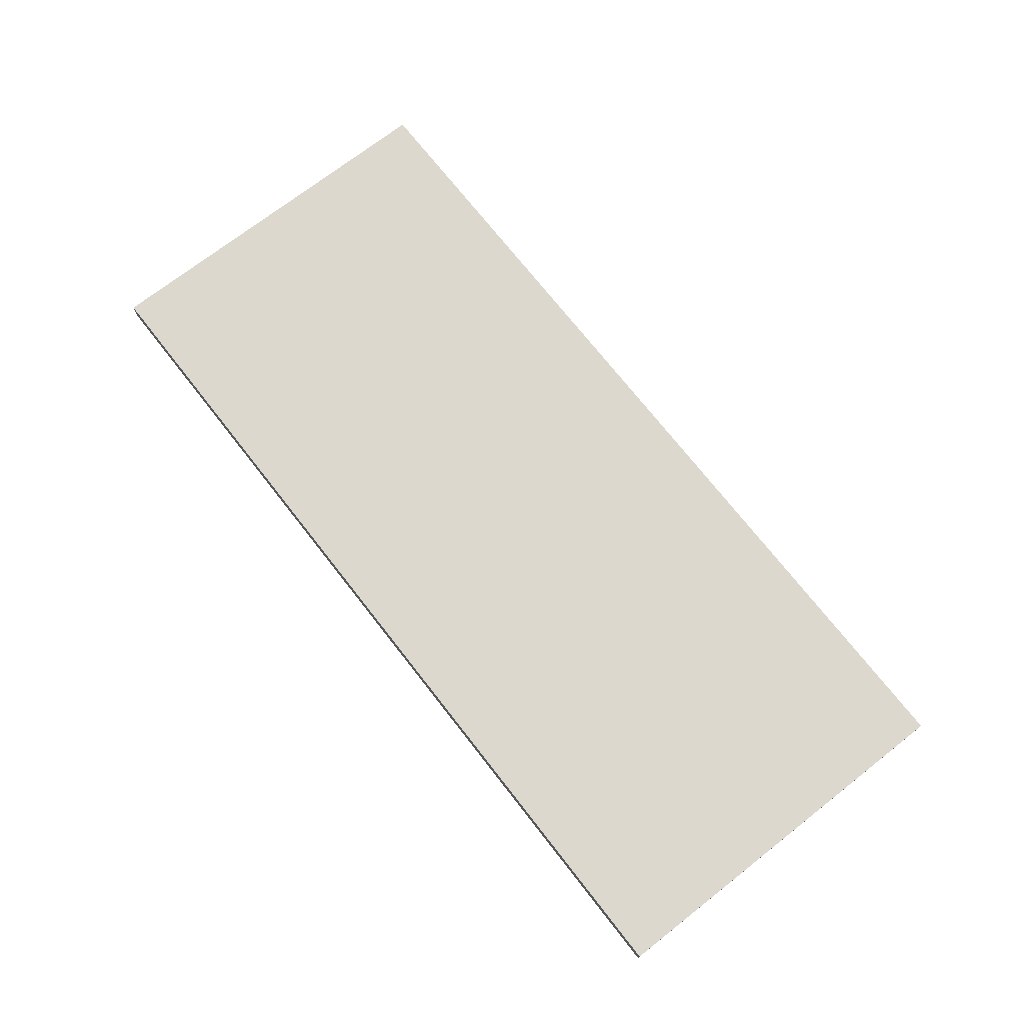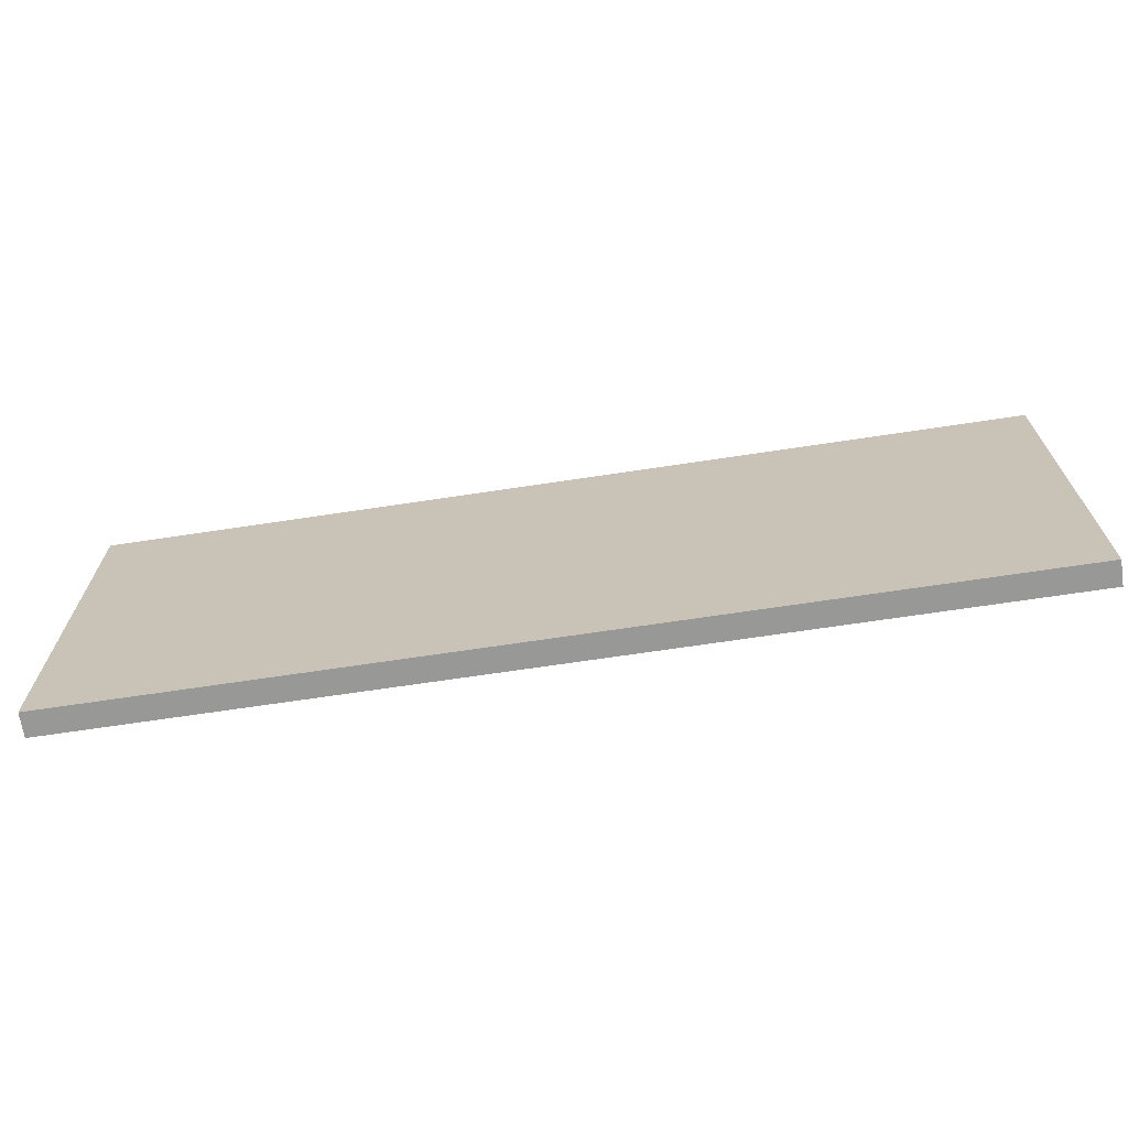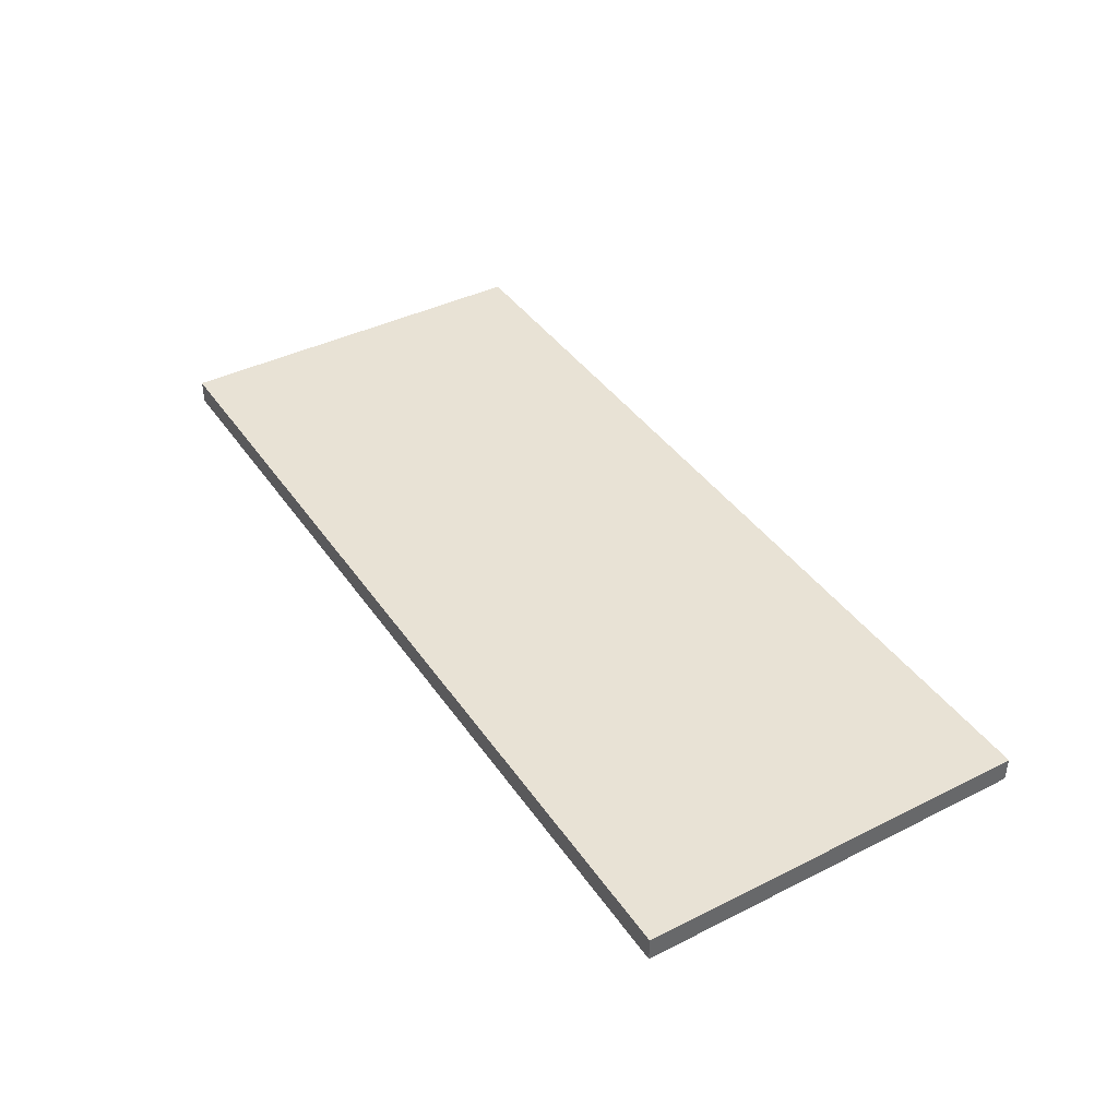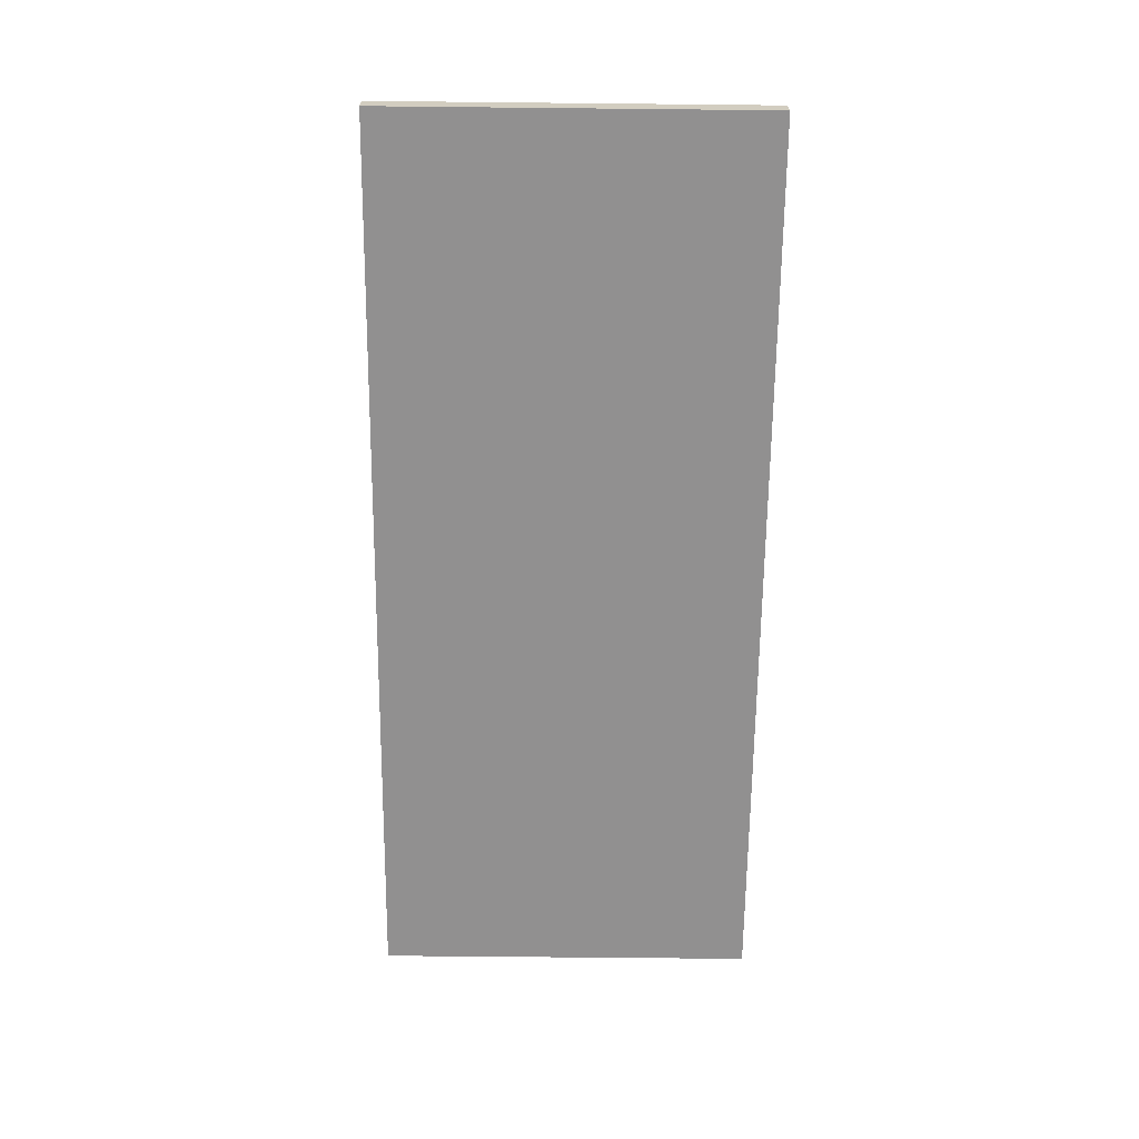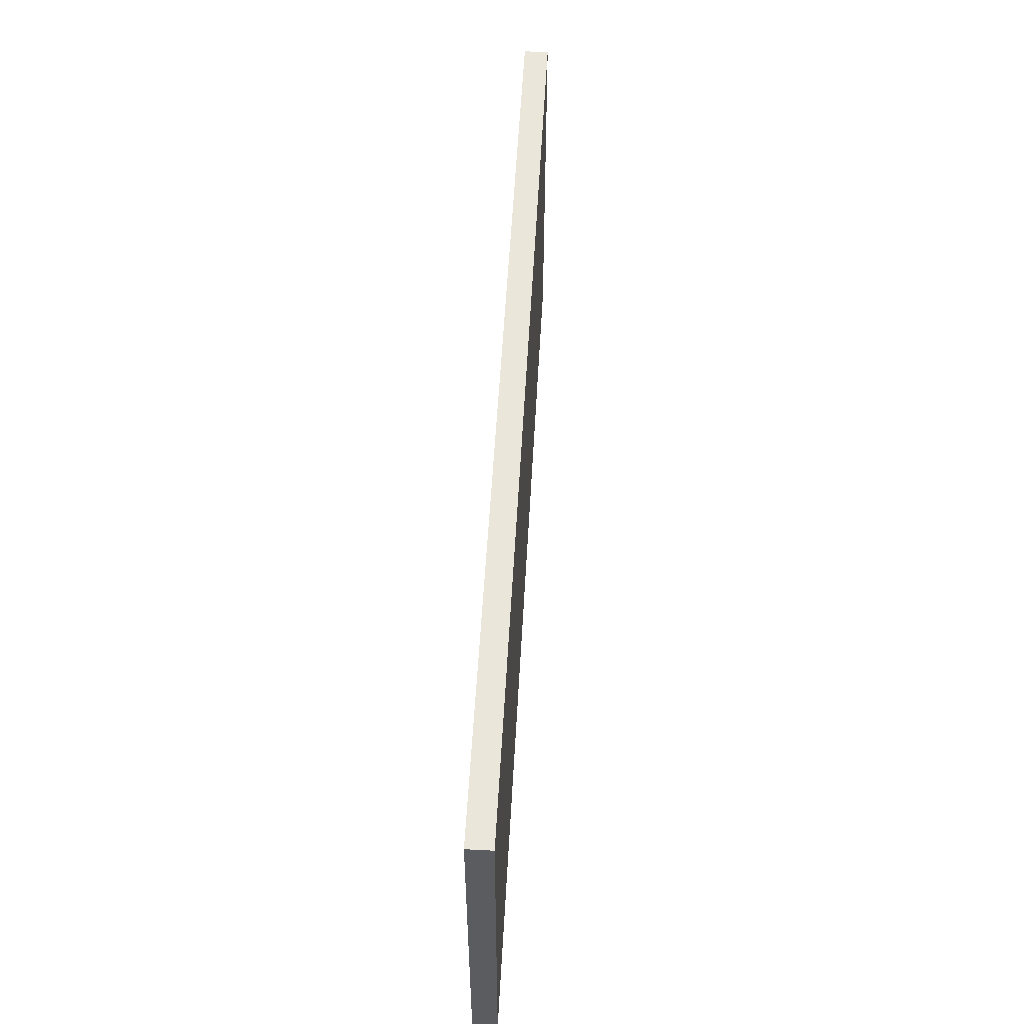
<metadata>
{"format":"obj","ext":"obj","renderer":"f3d","projection":"perspective","resolution":1024,"background":"white","views":[{"elev":72.2,"azim":52.0,"up":"+Y"},{"elev":-68.4,"azim":-171.4,"up":"+Z"},{"elev":40.7,"azim":58.6,"up":"+Y"},{"elev":-65.8,"azim":-90.6,"up":"+Y"},{"elev":55.0,"azim":-86.8,"up":"+Z"}]}
</metadata>
<code>
o
v -13.6 6.3 -18.6
v -13.6 6.3 -18.5
v -13.6 6.3 -18
v -13.6 6.3 -17.9
v -13.6 6.3 -17.6
v -13.6 6.3 -17.5
v -13.6 6.3 -17.2
v -13.6 6.3 -17.1
v -13.6 6.3 -17
v -13.6 6.4 -18.6
v -13.6 6.4 -18.5
v -13.6 6.4 -18
v -13.6 6.4 -17.9
v -13.6 6.4 -17.6
v -13.6 6.4 -17.5
v -13.6 6.4 -17.2
v -13.6 6.4 -17.1
v -13.6 6.4 -17
v -9.8 6.3 -18.6
v -9.8 6.3 -18.4
v -9.8 6.3 -18.1
v -9.8 6.3 -18
v -9.8 6.3 -17.5
v -9.8 6.3 -17.3
v -9.8 6.3 -17
v -9.8 6.4 -18.6
v -9.8 6.4 -18.4
v -9.8 6.4 -18.1
v -9.8 6.4 -18
v -9.8 6.4 -17.5
v -9.8 6.4 -17.3
v -9.8 6.4 -17
v -13.6 6.3 -18.6
v -13.6 6.4 -18.6
v -13.3 6.3 -18.6
v -13.3 6.4 -18.6
v -12.4 6.3 -18.6
v -12.4 6.4 -18.6
v -11.4 6.3 -18.6
v -11.4 6.4 -18.6
v -10.5 6.3 -18.6
v -10.5 6.4 -18.6
v -10.2 6.3 -18.6
v -10.2 6.4 -18.6
v -9.9 6.3 -18.6
v -9.9 6.4 -18.6
v -9.8 6.3 -18.6
v -9.8 6.4 -18.6
v -13.6 6.3 -17
v -13.6 6.4 -17
v -13.1 6.3 -17
v -13.1 6.4 -17
v -12.8 6.3 -17
v -12.8 6.4 -17
v -9.8 6.3 -17
v -9.8 6.4 -17
v -13.6 6.3 -18.6
v -13.3 6.3 -18.6
v -12.4 6.3 -18.6
v -11.4 6.3 -18.6
v -10.5 6.3 -18.6
v -10.2 6.3 -18.6
v -9.9 6.3 -18.6
v -9.8 6.3 -18.6
v -13.6 6.3 -18.5
v -13.3 6.3 -18.5
v -12.5 6.3 -18.5
v -12.4 6.3 -18.5
v -12.3 6.3 -18.5
v -11.4 6.3 -18.5
v -11.3 6.3 -18.5
v -10.5 6.3 -18.5
v -10.2 6.3 -18.5
v -10 6.3 -18.5
v -9.9 6.3 -18.5
v -12.6 6.3 -18.4
v -12.5 6.3 -18.4
v -12.3 6.3 -18.4
v -11.4 6.3 -18.4
v -11.3 6.3 -18.4
v -11 6.3 -18.4
v -10.1 6.3 -18.4
v -10 6.3 -18.4
v -9.9 6.3 -18.4
v -9.8 6.3 -18.4
v -12.8 6.3 -18.3
v -12.6 6.3 -18.3
v -12.5 6.3 -18.3
v -12.1 6.3 -18.3
v -11.8 6.3 -18.3
v -11.3 6.3 -18.3
v -11 6.3 -18.3
v -10.8 6.3 -18.3
v -10.1 6.3 -18.3
v -9.9 6.3 -18.3
v -12.9 6.3 -18.2
v -12.8 6.3 -18.2
v -12.7 6.3 -18.2
v -12.6 6.3 -18.2
v -12 6.3 -18.2
v -11.9 6.3 -18.2
v -11.8 6.3 -18.2
v -11.7 6.3 -18.2
v -11 6.3 -18.2
v -10.9 6.3 -18.2
v -10.8 6.3 -18.2
v -10.6 6.3 -18.2
v -13.1 6.3 -18.1
v -12.9 6.3 -18.1
v -12.8 6.3 -18.1
v -12.7 6.3 -18.1
v -12.2 6.3 -18.1
v -12.1 6.3 -18.1
v -11.9 6.3 -18.1
v -11.8 6.3 -18.1
v -11.7 6.3 -18.1
v -11.5 6.3 -18.1
v -10.9 6.3 -18.1
v -10.7 6.3 -18.1
v -10.6 6.3 -18.1
v -10.5 6.3 -18.1
v -10 6.3 -18.1
v -9.8 6.3 -18.1
v -13.6 6.3 -18
v -13.1 6.3 -18
v -13 6.3 -18
v -12.8 6.3 -18
v -12.3 6.3 -18
v -12.2 6.3 -18
v -12 6.3 -18
v -11.8 6.3 -18
v -11.5 6.3 -18
v -11.3 6.3 -18
v -10.7 6.3 -18
v -10.5 6.3 -18
v -10 6.3 -18
v -9.8 6.3 -18
v -13.6 6.3 -17.9
v -13 6.3 -17.9
v -12.2 6.3 -17.9
v -11.3 6.3 -17.9
v -10.5 6.3 -17.9
v -10 6.3 -17.9
v -12.3 6.3 -17.8
v -12.2 6.3 -17.8
v -13.6 6.3 -17.6
v -12.1 6.3 -17.6
v -13.6 6.3 -17.5
v -12.1 6.3 -17.5
v -11.3 6.3 -17.5
v -9.9 6.3 -17.5
v -9.8 6.3 -17.5
v -12.1 6.3 -17.4
v -11.3 6.3 -17.4
v -9.9 6.3 -17.4
v -11.3 6.3 -17.3
v -9.8 6.3 -17.3
v -13.6 6.3 -17.2
v -13 6.3 -17.2
v -13.6 6.3 -17.1
v -13.1 6.3 -17.1
v -13 6.3 -17.1
v -12.8 6.3 -17.1
v -13.6 6.3 -17
v -13.1 6.3 -17
v -12.8 6.3 -17
v -9.8 6.3 -17
v -13.6 6.4 -18.6
v -13.3 6.4 -18.6
v -12.4 6.4 -18.6
v -11.4 6.4 -18.6
v -10.5 6.4 -18.6
v -10.2 6.4 -18.6
v -9.9 6.4 -18.6
v -9.8 6.4 -18.6
v -13.6 6.4 -18.5
v -13.3 6.4 -18.5
v -12.5 6.4 -18.5
v -12.4 6.4 -18.5
v -12.3 6.4 -18.5
v -11.4 6.4 -18.5
v -11.3 6.4 -18.5
v -10.5 6.4 -18.5
v -10.2 6.4 -18.5
v -10 6.4 -18.5
v -9.9 6.4 -18.5
v -12.6 6.4 -18.4
v -12.5 6.4 -18.4
v -12.3 6.4 -18.4
v -11.4 6.4 -18.4
v -11.3 6.4 -18.4
v -11 6.4 -18.4
v -10.1 6.4 -18.4
v -10 6.4 -18.4
v -9.9 6.4 -18.4
v -9.8 6.4 -18.4
v -12.8 6.4 -18.3
v -12.6 6.4 -18.3
v -12.5 6.4 -18.3
v -12.1 6.4 -18.3
v -11.8 6.4 -18.3
v -11.3 6.4 -18.3
v -11 6.4 -18.3
v -10.8 6.4 -18.3
v -10.1 6.4 -18.3
v -9.9 6.4 -18.3
v -12.9 6.4 -18.2
v -12.8 6.4 -18.2
v -12.7 6.4 -18.2
v -12.6 6.4 -18.2
v -12 6.4 -18.2
v -11.9 6.4 -18.2
v -11.8 6.4 -18.2
v -11.7 6.4 -18.2
v -11 6.4 -18.2
v -10.9 6.4 -18.2
v -10.8 6.4 -18.2
v -10.6 6.4 -18.2
v -13.1 6.4 -18.1
v -12.9 6.4 -18.1
v -12.8 6.4 -18.1
v -12.7 6.4 -18.1
v -12.2 6.4 -18.1
v -12.1 6.4 -18.1
v -11.9 6.4 -18.1
v -11.8 6.4 -18.1
v -11.7 6.4 -18.1
v -11.5 6.4 -18.1
v -10.9 6.4 -18.1
v -10.7 6.4 -18.1
v -10.6 6.4 -18.1
v -10.5 6.4 -18.1
v -10 6.4 -18.1
v -9.8 6.4 -18.1
v -13.6 6.4 -18
v -13.1 6.4 -18
v -13 6.4 -18
v -12.8 6.4 -18
v -12.3 6.4 -18
v -12.2 6.4 -18
v -12 6.4 -18
v -11.8 6.4 -18
v -11.5 6.4 -18
v -11.3 6.4 -18
v -10.7 6.4 -18
v -10.5 6.4 -18
v -10 6.4 -18
v -9.8 6.4 -18
v -13.6 6.4 -17.9
v -13 6.4 -17.9
v -12.2 6.4 -17.9
v -11.3 6.4 -17.9
v -10.5 6.4 -17.9
v -10 6.4 -17.9
v -12.3 6.4 -17.8
v -12.2 6.4 -17.8
v -13.6 6.4 -17.6
v -12.1 6.4 -17.6
v -13.6 6.4 -17.5
v -12.1 6.4 -17.5
v -11.3 6.4 -17.5
v -9.9 6.4 -17.5
v -9.8 6.4 -17.5
v -12.1 6.4 -17.4
v -11.3 6.4 -17.4
v -9.9 6.4 -17.4
v -11.3 6.4 -17.3
v -9.8 6.4 -17.3
v -13.6 6.4 -17.2
v -13 6.4 -17.2
v -13.6 6.4 -17.1
v -13.1 6.4 -17.1
v -13 6.4 -17.1
v -12.8 6.4 -17.1
v -13.6 6.4 -17
v -13.1 6.4 -17
v -12.8 6.4 -17
v -9.8 6.4 -17
f 1 2 10
f 2 3 11
f 10 2 11
f 3 4 12
f 11 3 12
f 4 5 13
f 12 4 13
f 5 6 14
f 13 5 14
f 6 7 15
f 14 6 15
f 7 8 16
f 15 7 16
f 8 9 17
f 16 8 17
f 17 9 18
f 26 20 19
f 27 21 20
f 27 20 26
f 28 22 21
f 28 21 27
f 29 23 22
f 29 22 28
f 30 24 23
f 30 23 29
f 31 25 24
f 31 24 30
f 32 25 31
f 33 34 35
f 35 34 36
f 35 36 37
f 37 36 38
f 37 38 39
f 39 38 40
f 39 40 41
f 41 40 42
f 41 42 43
f 43 42 44
f 43 44 45
f 45 44 46
f 45 46 47
f 47 46 48
f 51 50 49
f 52 50 51
f 53 52 51
f 54 52 53
f 55 54 53
f 56 54 55
f 57 58 65
f 58 59 66
f 65 58 66
f 66 59 67
f 59 60 68
f 67 59 68
f 68 60 69
f 60 61 70
f 69 60 70
f 70 61 71
f 61 62 72
f 71 61 72
f 62 63 73
f 72 62 73
f 73 63 74
f 63 64 75
f 74 63 75
f 66 67 76
f 65 66 76
f 68 69 77
f 76 67 77
f 67 68 77
f 69 70 78
f 77 69 78
f 70 71 79
f 78 70 79
f 73 74 80
f 79 71 80
f 71 72 80
f 72 73 80
f 80 74 81
f 81 74 82
f 74 75 83
f 82 74 83
f 75 64 84
f 83 75 84
f 84 64 85
f 65 76 86
f 76 77 87
f 86 76 87
f 78 79 88
f 87 77 88
f 77 78 88
f 79 80 88
f 88 80 89
f 89 80 90
f 80 81 91
f 90 80 91
f 81 82 92
f 91 81 92
f 92 82 93
f 82 83 94
f 93 82 94
f 83 84 94
f 84 85 95
f 94 84 95
f 65 86 96
f 86 87 97
f 96 86 97
f 97 87 98
f 87 88 99
f 98 87 99
f 88 89 99
f 89 90 100
f 100 90 101
f 90 91 102
f 101 90 102
f 91 92 102
f 102 92 103
f 92 93 104
f 103 92 104
f 104 93 105
f 93 94 106
f 105 93 106
f 94 95 106
f 106 95 107
f 65 96 108
f 97 98 109
f 108 96 109
f 96 97 109
f 109 98 110
f 98 99 111
f 110 98 111
f 99 89 112
f 111 99 112
f 89 100 113
f 112 89 113
f 102 103 114
f 100 101 114
f 101 102 114
f 114 103 115
f 104 105 116
f 115 103 116
f 103 104 116
f 116 105 117
f 106 107 118
f 117 105 118
f 105 106 118
f 118 107 119
f 107 95 120
f 119 107 120
f 120 95 121
f 121 95 122
f 95 85 123
f 122 95 123
f 65 108 124
f 109 110 125
f 124 108 125
f 108 109 125
f 125 110 126
f 111 112 127
f 126 110 127
f 110 111 127
f 127 112 128
f 112 113 129
f 128 112 129
f 113 100 130
f 129 113 130
f 114 115 130
f 100 114 130
f 116 117 131
f 130 115 131
f 115 116 131
f 118 119 132
f 131 117 132
f 117 118 132
f 132 119 133
f 120 121 134
f 133 119 134
f 119 120 134
f 121 122 135
f 134 121 135
f 122 123 136
f 135 122 136
f 136 123 137
f 125 126 138
f 124 125 138
f 126 127 139
f 138 126 139
f 127 128 139
f 130 131 140
f 128 129 140
f 129 130 140
f 131 132 140
f 132 133 140
f 133 134 141
f 140 133 141
f 134 135 141
f 135 136 142
f 141 135 142
f 136 137 143
f 142 136 143
f 139 128 144
f 138 139 144
f 128 140 144
f 142 143 145
f 144 140 145
f 140 141 145
f 141 142 145
f 138 144 146
f 144 145 146
f 145 143 147
f 146 145 147
f 146 147 148
f 147 143 149
f 148 147 149
f 149 143 150
f 143 137 151
f 150 143 151
f 151 137 152
f 149 150 153
f 148 149 153
f 150 151 154
f 153 150 154
f 151 152 155
f 154 151 155
f 153 154 156
f 154 155 156
f 155 152 157
f 156 155 157
f 153 156 158
f 148 153 158
f 156 157 158
f 158 157 159
f 158 159 160
f 160 159 161
f 159 157 162
f 161 159 162
f 162 157 163
f 160 161 164
f 161 162 165
f 164 161 165
f 162 163 165
f 163 157 166
f 165 163 166
f 166 157 167
f 176 169 168
f 177 170 169
f 177 169 176
f 178 170 177
f 179 171 170
f 179 170 178
f 180 171 179
f 181 172 171
f 181 171 180
f 182 172 181
f 183 173 172
f 183 172 182
f 184 174 173
f 184 173 183
f 185 174 184
f 186 175 174
f 186 174 185
f 187 178 177
f 187 177 176
f 188 180 179
f 188 178 187
f 188 179 178
f 189 181 180
f 189 180 188
f 190 182 181
f 190 181 189
f 191 185 184
f 191 182 190
f 191 183 182
f 191 184 183
f 192 185 191
f 193 185 192
f 194 186 185
f 194 185 193
f 195 175 186
f 195 186 194
f 196 175 195
f 197 187 176
f 198 188 187
f 198 187 197
f 199 190 189
f 199 188 198
f 199 189 188
f 199 191 190
f 200 191 199
f 201 191 200
f 202 192 191
f 202 191 201
f 203 193 192
f 203 192 202
f 204 193 203
f 205 194 193
f 205 193 204
f 205 195 194
f 206 196 195
f 206 195 205
f 207 197 176
f 208 198 197
f 208 197 207
f 209 198 208
f 210 199 198
f 210 198 209
f 210 200 199
f 211 201 200
f 212 201 211
f 213 202 201
f 213 201 212
f 213 203 202
f 214 203 213
f 215 204 203
f 215 203 214
f 216 204 215
f 217 205 204
f 217 204 216
f 217 206 205
f 218 206 217
f 219 207 176
f 220 209 208
f 220 207 219
f 220 208 207
f 221 209 220
f 222 210 209
f 222 209 221
f 223 200 210
f 223 210 222
f 224 211 200
f 224 200 223
f 225 214 213
f 225 212 211
f 225 213 212
f 226 214 225
f 227 216 215
f 227 214 226
f 227 215 214
f 228 216 227
f 229 218 217
f 229 216 228
f 229 217 216
f 230 218 229
f 231 206 218
f 231 218 230
f 232 206 231
f 233 206 232
f 234 196 206
f 234 206 233
f 235 219 176
f 236 221 220
f 236 219 235
f 236 220 219
f 237 221 236
f 238 223 222
f 238 221 237
f 238 222 221
f 239 223 238
f 240 224 223
f 240 223 239
f 241 211 224
f 241 224 240
f 241 226 225
f 241 225 211
f 242 228 227
f 242 226 241
f 242 227 226
f 243 230 229
f 243 228 242
f 243 229 228
f 244 230 243
f 245 232 231
f 245 230 244
f 245 231 230
f 246 233 232
f 246 232 245
f 247 234 233
f 247 233 246
f 248 234 247
f 249 237 236
f 249 236 235
f 250 238 237
f 250 237 249
f 250 239 238
f 251 242 241
f 251 240 239
f 251 241 240
f 251 243 242
f 251 244 243
f 252 245 244
f 252 244 251
f 252 246 245
f 253 247 246
f 253 246 252
f 254 248 247
f 254 247 253
f 255 239 250
f 255 250 249
f 255 251 239
f 256 254 253
f 256 251 255
f 256 252 251
f 256 253 252
f 257 255 249
f 257 256 255
f 258 254 256
f 258 256 257
f 259 258 257
f 260 254 258
f 260 258 259
f 261 254 260
f 262 248 254
f 262 254 261
f 263 248 262
f 264 261 260
f 264 260 259
f 265 262 261
f 265 261 264
f 266 263 262
f 266 262 265
f 267 265 264
f 267 266 265
f 268 263 266
f 268 266 267
f 269 267 264
f 269 264 259
f 269 268 267
f 270 268 269
f 271 270 269
f 272 270 271
f 273 268 270
f 273 270 272
f 274 268 273
f 275 272 271
f 276 273 272
f 276 272 275
f 276 274 273
f 277 268 274
f 277 274 276
f 278 268 277

</code>
